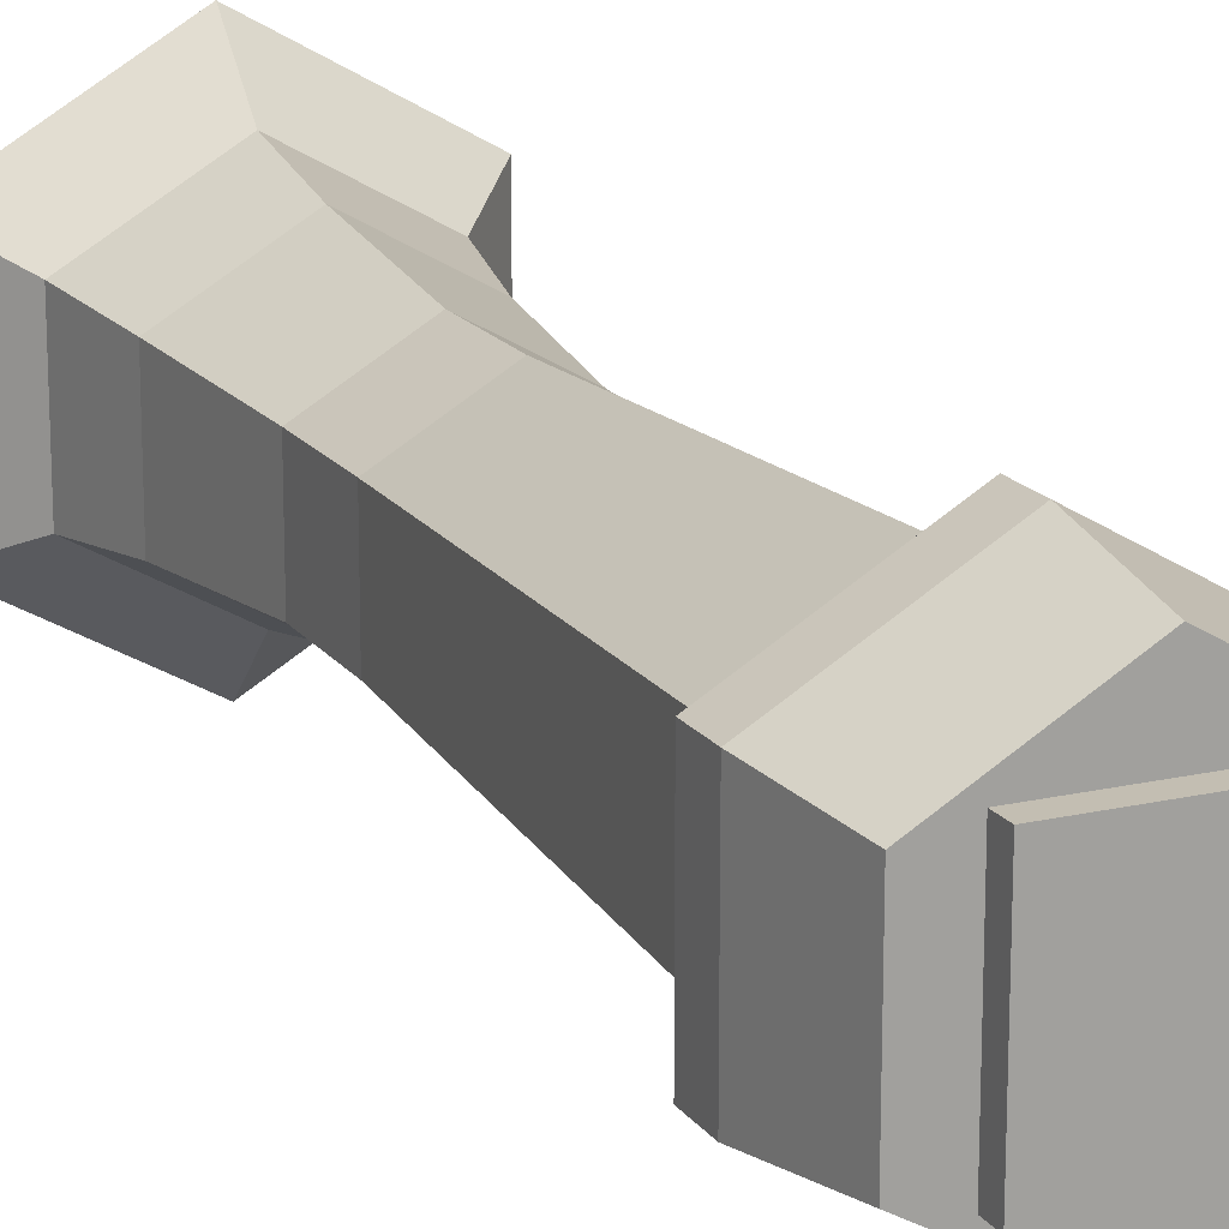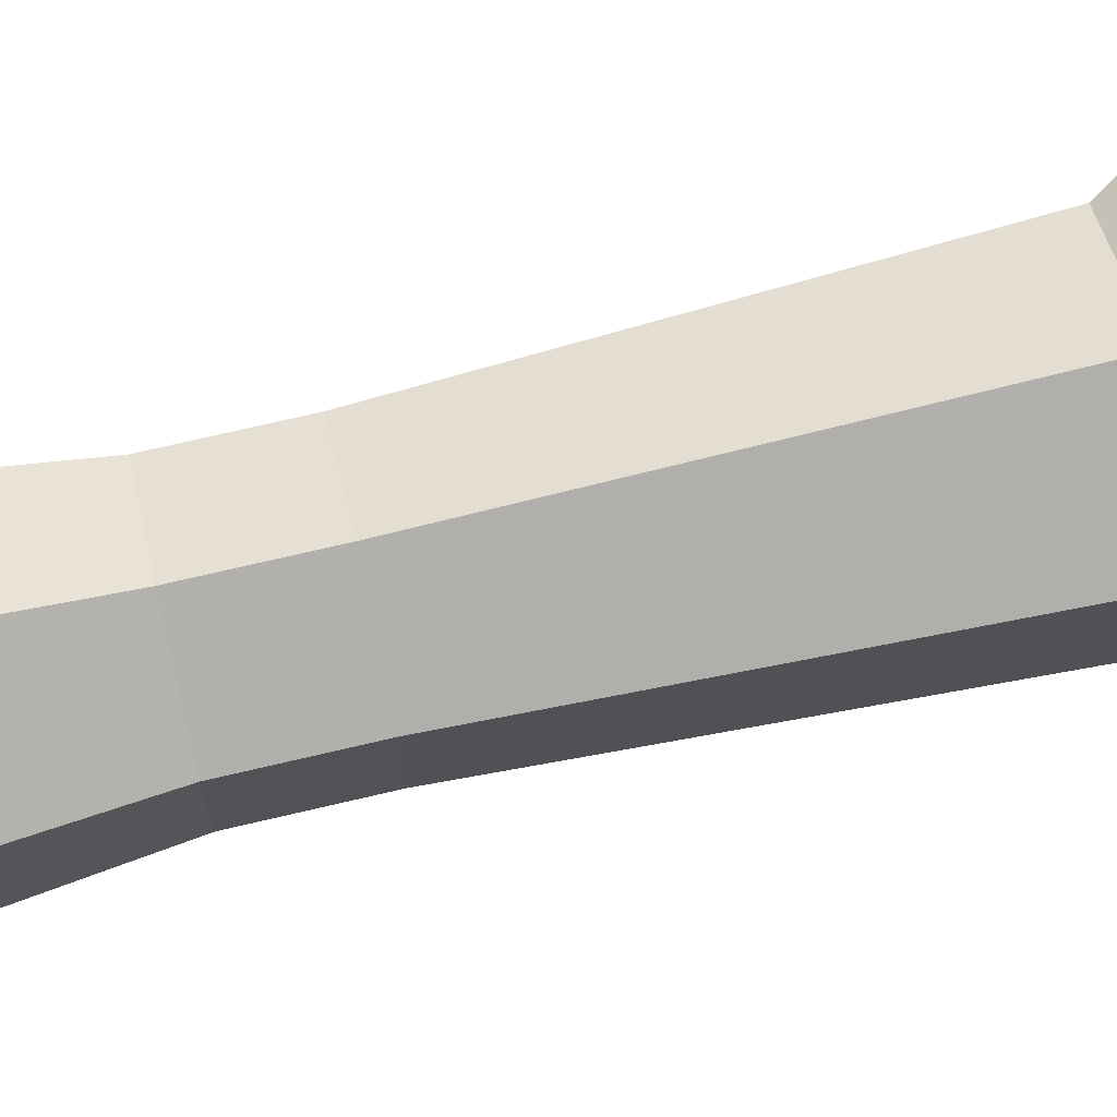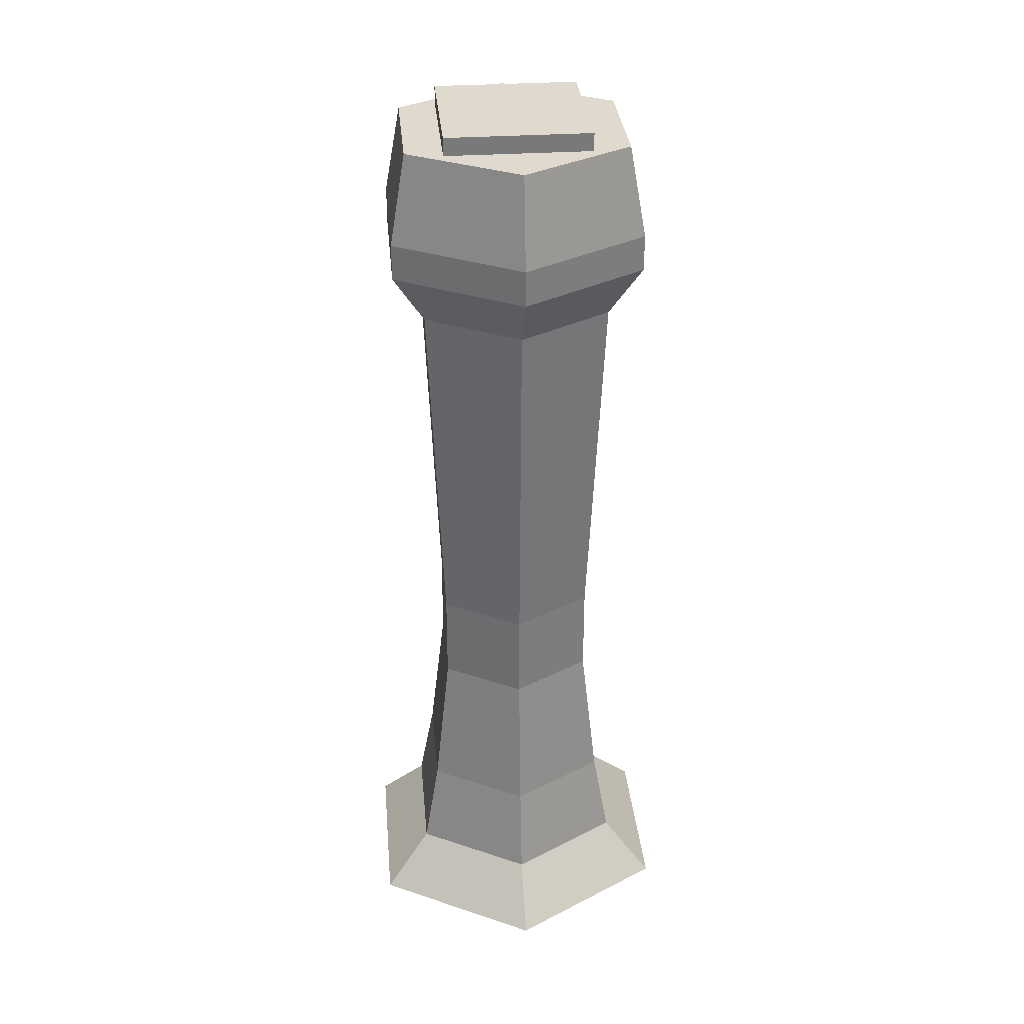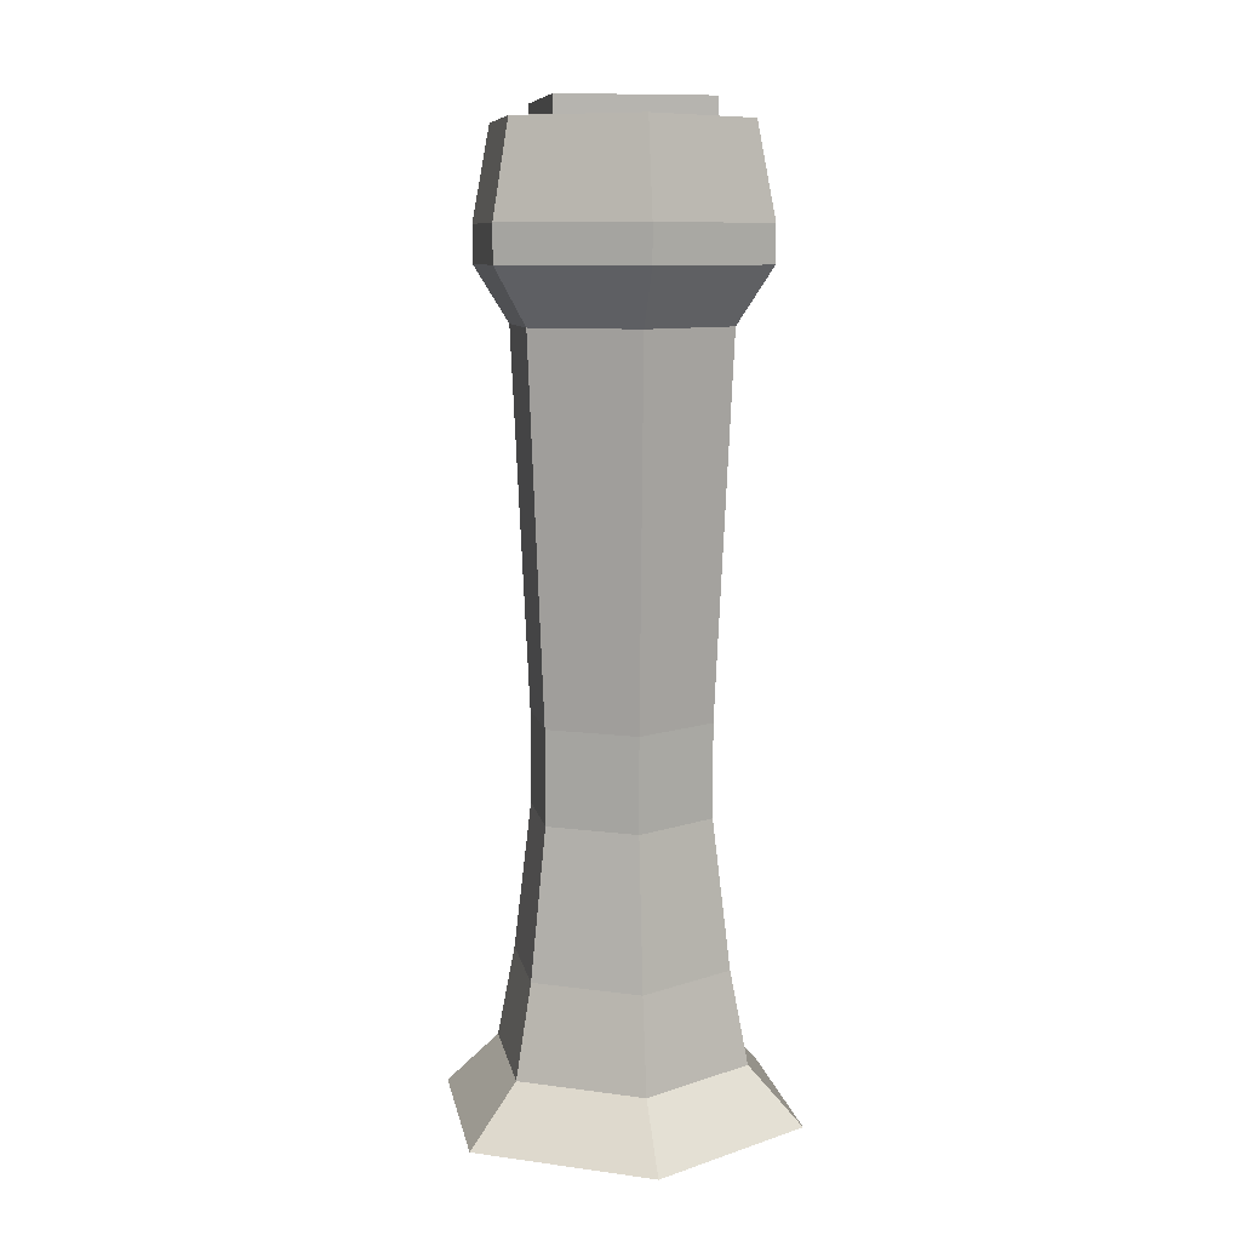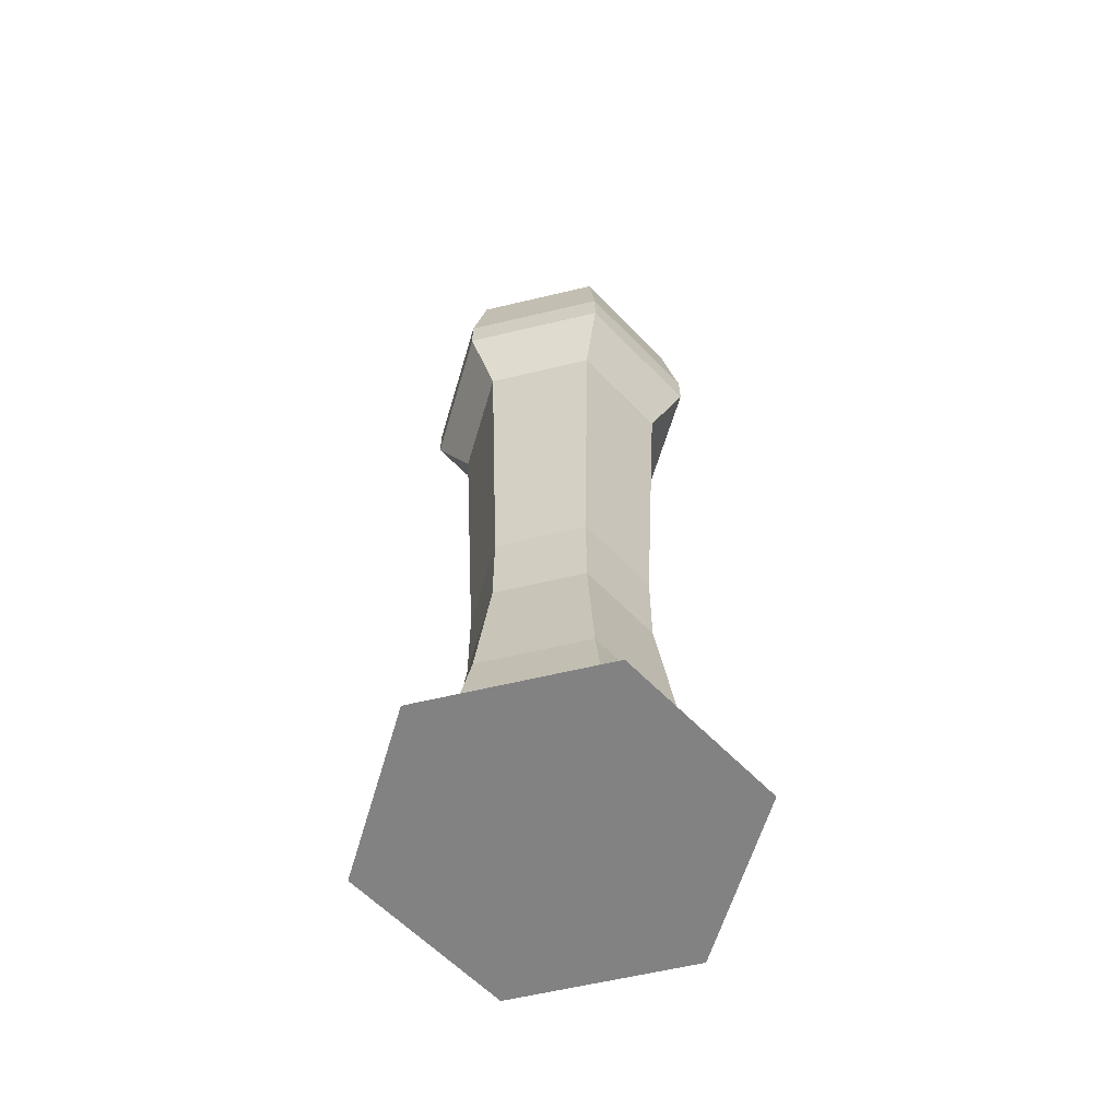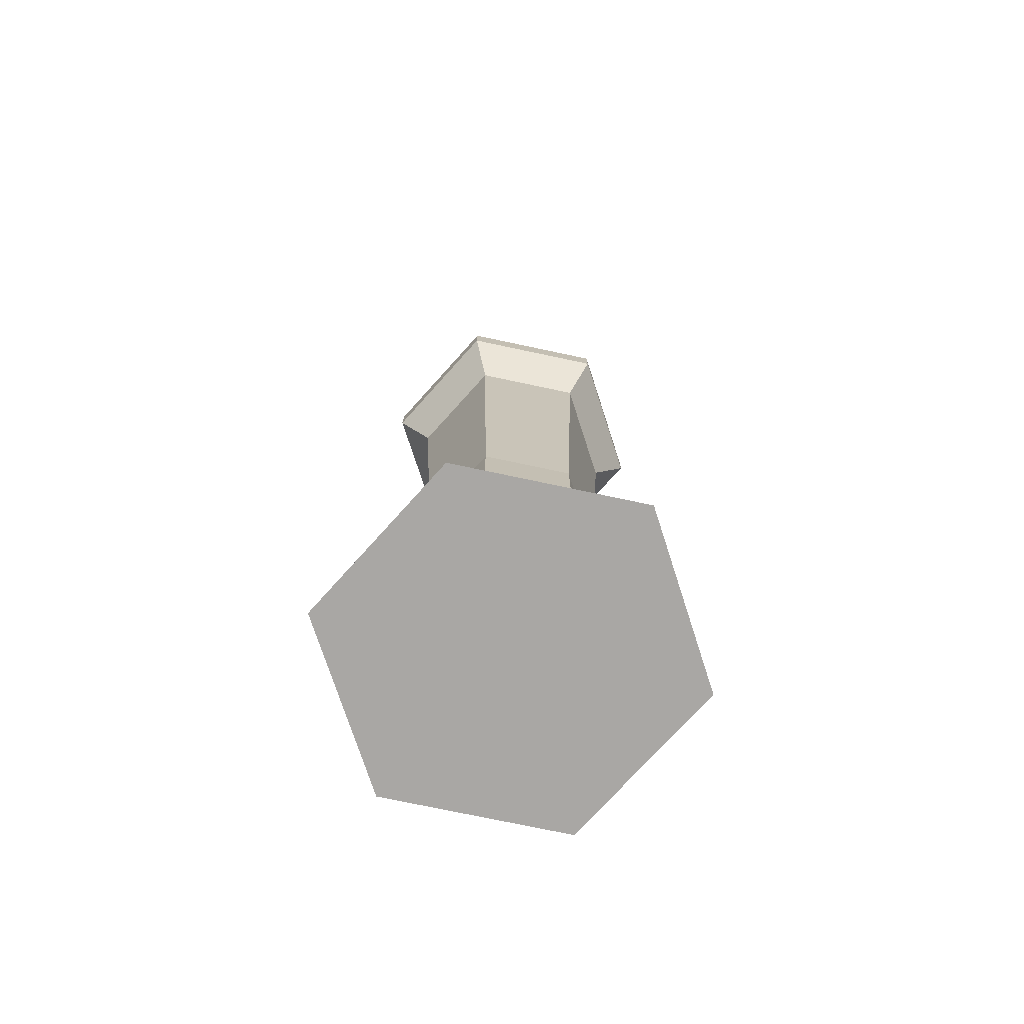
<metadata>
{"format":"obj","ext":"obj","renderer":"f3d","projection":"perspective","resolution":1024,"background":"white","views":[{"elev":17.4,"azim":-24.5,"up":"+Y"},{"elev":72.4,"azim":-103.2,"up":"+Y"},{"elev":32.6,"azim":174.8,"up":"+Z"},{"elev":9.6,"azim":169.3,"up":"+Z"},{"elev":-60.8,"azim":-76.3,"up":"+Z"},{"elev":-74.7,"azim":138.0,"up":"+Z"}]}
</metadata>
<code>
v  2533 -1472 4000
v  -64.85 -3472 1500
v  2966 -1722 1500
v  -64.85 -3472 1500
v  2533 -1472 4000
v  -64.85 -2972 4000
v  2966 1778 1500
v  2533 -1472 4000
v  2966 -1722 1500
v  2533 -1472 4000
v  2966 1778 1500
v  2533 1528 4000
v  -2663 -1472 4000
v  -3096 1778 1500
v  -3096 -1722 1500
v  -3096 1778 1500
v  -2663 -1472 4000
v  -2663 1528 4000
v  -64.85 3028 4000
v  2966 1778 1500
v  -64.85 3528 1500
v  2966 1778 1500
v  -64.85 3028 4000
v  2533 1528 4000
v  -2663 1528 4000
v  -64.85 3528 1500
v  -3096 1778 1500
v  -64.85 3528 1500
v  -2663 1528 4000
v  -64.85 3028 4000
v  -64.85 -2972 4000
v  -3096 -1722 1500
v  -64.85 -3472 1500
v  -3096 -1722 1500
v  -64.85 -2972 4000
v  -2663 -1472 4000
v  -64.85 -3472 25500
v  -3529 -1972 23000
v  -64.85 -3972 23000
v  -3529 -1972 23000
v  -64.85 -3472 25500
v  -3096 -1722 25500
v  -2230 -1222 8000
v  -2663 1528 4000
v  -2663 -1472 4000
v  -2663 1528 4000
v  -2230 -1222 8000
v  -2230 1278 8000
v  -64.85 -2472 8000
v  -2663 -1472 4000
v  -64.85 -2972 4000
v  -2663 -1472 4000
v  -64.85 -2472 8000
v  -2230 -1222 8000
v  -3096 1778 1500
v  -64.85 5028 -3.61e-13
v  -4395 2528 -3.61e-13
v  -64.85 5028 -3.61e-13
v  -3096 1778 1500
v  -64.85 3528 1500
v  2100 -1222 8000
v  -64.85 -2972 4000
v  2533 -1472 4000
v  -64.85 -2972 4000
v  2100 -1222 8000
v  -64.85 -2472 8000
v  -64.85 -3472 1500
v  -4395 -2472 -3.61e-13
v  -64.85 -4972 -3.61e-13
v  -4395 -2472 -3.61e-13
v  -64.85 -3472 1500
v  -3096 -1722 1500
v  2100 1278 8000
v  2100 -1222 10500
v  2100 -1222 8000
v  2100 -1222 10500
v  2100 1278 8000
v  2100 1278 10500
v  -64.85 3528 25500
v  3399 2028 23000
v  -64.85 4028 23000
v  3399 2028 23000
v  -64.85 3528 25500
v  2966 1778 25500
v  -2230 1278 10500
v  -2230 -1222 8000
v  -2230 -1222 10500
v  -2230 -1222 8000
v  -2230 1278 10500
v  -2230 1278 8000
v  -64.85 -2472 10500
v  -2230 -1222 8000
v  -64.85 -2472 8000
v  -2230 -1222 8000
v  -64.85 -2472 10500
v  -2230 -1222 10500
v  -64.85 -3972 23000
v  -3529 -1972 22000
v  -64.85 -3972 22000
v  -3529 -1972 22000
v  -64.85 -3972 23000
v  -3529 -1972 23000
v  -64.85 4028 23000
v  3399 2028 22000
v  -64.85 4028 22000
v  3399 2028 22000
v  -64.85 4028 23000
v  3399 2028 23000
v  -2230 1278 8000
v  -64.85 3028 4000
v  -2663 1528 4000
v  -64.85 3028 4000
v  -2230 1278 8000
v  -64.85 2528 8000
v  2966 -1722 1500
v  -64.85 -4972 -3.61e-13
v  4265 -2472 -3.61e-13
v  -64.85 -4972 -3.61e-13
v  2966 -1722 1500
v  -64.85 -3472 1500
v  -64.85 2528 8000
v  2533 1528 4000
v  -64.85 3028 4000
v  2533 1528 4000
v  -64.85 2528 8000
v  2100 1278 8000
v  2533 1528 4000
v  2100 -1222 8000
v  2533 -1472 4000
v  2100 -1222 8000
v  2533 1528 4000
v  2100 1278 8000
v  -3096 -1722 1500
v  -4395 2528 -3.61e-13
v  -4395 -2472 -3.61e-13
v  -4395 2528 -3.61e-13
v  -3096 -1722 1500
v  -3096 1778 1500
v  4265 2528 -3.61e-13
v  2966 -1722 1500
v  4265 -2472 -3.61e-13
v  2966 -1722 1500
v  4265 2528 -3.61e-13
v  2966 1778 1500
v  2966 1778 1500
v  -64.85 5028 -3.61e-13
v  -64.85 3528 1500
v  -64.85 5028 -3.61e-13
v  2966 1778 1500
v  4265 2528 -3.61e-13
v  -64.85 2528 10500
v  2100 1278 8000
v  -64.85 2528 8000
v  2100 1278 8000
v  -64.85 2528 10500
v  2100 1278 10500
v  -2230 1278 10500
v  -64.85 2528 8000
v  -2230 1278 8000
v  -64.85 2528 8000
v  -2230 1278 10500
v  -64.85 2528 10500
v  2100 -1222 10500
v  -64.85 -2472 8000
v  2100 -1222 8000
v  -64.85 -2472 8000
v  2100 -1222 10500
v  -64.85 -2472 10500
v  2533 -1472 20500
v  -64.85 -2472 10500
v  2100 -1222 10500
v  -64.85 -2472 10500
v  2533 -1472 20500
v  -64.85 -2972 20500
v  3399 -1972 22000
v  -64.85 -2972 20500
v  2533 -1472 20500
v  -64.85 -2972 20500
v  3399 -1972 22000
v  -64.85 -3972 22000
v  2100 -1222 10500
v  2533 1528 20500
v  2533 -1472 20500
v  2533 1528 20500
v  2100 -1222 10500
v  2100 1278 10500
v  2533 -1472 20500
v  3399 2028 22000
v  3399 -1972 22000
v  3399 2028 22000
v  2533 -1472 20500
v  2533 1528 20500
v  -64.85 -2972 20500
v  -2230 -1222 10500
v  -64.85 -2472 10500
v  -2230 -1222 10500
v  -64.85 -2972 20500
v  -2663 -1472 20500
v  -64.85 -3972 22000
v  -2663 -1472 20500
v  -64.85 -2972 20500
v  -2663 -1472 20500
v  -64.85 -3972 22000
v  -3529 -1972 22000
v  -64.85 4028 22000
v  2533 1528 20500
v  -64.85 3028 20500
v  2533 1528 20500
v  -64.85 4028 22000
v  3399 2028 22000
v  -64.85 3028 20500
v  2100 1278 10500
v  -64.85 2528 10500
v  2100 1278 10500
v  -64.85 3028 20500
v  2533 1528 20500
v  -2663 1528 20500
v  -2230 -1222 10500
v  -2663 -1472 20500
v  -2230 -1222 10500
v  -2663 1528 20500
v  -2230 1278 10500
v  -3529 2028 22000
v  -2663 -1472 20500
v  -3529 -1972 22000
v  -2663 -1472 20500
v  -3529 2028 22000
v  -2663 1528 20500
v  -2663 1528 20500
v  -64.85 2528 10500
v  -2230 1278 10500
v  -64.85 2528 10500
v  -2663 1528 20500
v  -64.85 3028 20500
v  -3529 2028 22000
v  -64.85 3028 20500
v  -2663 1528 20500
v  -64.85 3028 20500
v  -3529 2028 22000
v  -64.85 4028 22000
v  2966 -1722 25500
v  -64.85 -3972 23000
v  3399 -1972 23000
v  -64.85 -3972 23000
v  2966 -1722 25500
v  -64.85 -3472 25500
v  -3529 -1972 23000
v  -3529 2028 22000
v  -3529 -1972 22000
v  -3529 2028 22000
v  -3529 -1972 23000
v  -3529 2028 23000
v  3399 -1972 23000
v  -64.85 -3972 22000
v  3399 -1972 22000
v  -64.85 -3972 22000
v  3399 -1972 23000
v  -64.85 -3972 23000
v  -3096 -1722 25500
v  -3529 2028 23000
v  -3529 -1972 23000
v  -3529 2028 23000
v  -3096 -1722 25500
v  -3096 1778 25500
v  -3096 1778 25500
v  -64.85 4028 23000
v  -3529 2028 23000
v  -64.85 4028 23000
v  -3096 1778 25500
v  -64.85 3528 25500
v  3399 2028 22000
v  3399 -1972 23000
v  3399 -1972 22000
v  3399 -1972 23000
v  3399 2028 22000
v  3399 2028 23000
v  -3529 2028 23000
v  -64.85 4028 22000
v  -3529 2028 22000
v  -64.85 4028 22000
v  -3529 2028 23000
v  -64.85 4028 23000
v  3399 2028 23000
v  2966 -1722 25500
v  3399 -1972 23000
v  2966 -1722 25500
v  3399 2028 23000
v  2966 1778 25500
v  -3096 -1722 25500
v  -2065 -1972 25500
v  -3096 1778 25500
v  -2065 -1972 25500
v  -3096 -1722 25500
v  -64.85 -3472 25500
v  -2065 -1972 25500
v  -64.85 -3472 25500
v  1935 -1972 25500
v  1935 -1972 25500
v  -64.85 -3472 25500
v  2966 -1722 25500
v  1935 -1972 25500
v  2966 -1722 25500
v  1935 2028 25500
v  -3096 1778 25500
v  -2065 2028 25500
v  -64.85 3528 25500
v  -2065 2028 25500
v  -3096 1778 25500
v  -2065 -1972 25500
v  -64.85 3528 25500
v  -2065 2028 25500
v  1935 2028 25500
v  -64.85 3528 25500
v  1935 2028 25500
v  2966 1778 25500
v  2966 1778 25500
v  1935 2028 25500
v  2966 -1722 25500
v  1935 -1972 26000
v  -2065 2028 26000
v  -2065 -1972 26000
v  -2065 2028 26000
v  1935 -1972 26000
v  1935 2028 26000
v  1935 2028 25500
v  1935 -1972 26000
v  1935 -1972 25500
v  1935 -1972 26000
v  1935 2028 25500
v  1935 2028 26000
v  -2065 2028 26000
v  1935 2028 25500
v  -2065 2028 25500
v  1935 2028 25500
v  -2065 2028 26000
v  1935 2028 26000
v  -2065 2028 26000
v  -2065 -1972 25500
v  -2065 -1972 26000
v  -2065 -1972 25500
v  -2065 2028 26000
v  -2065 2028 25500
v  1935 -1972 26000
v  -2065 -1972 25500
v  1935 -1972 25500
v  -2065 -1972 25500
v  1935 -1972 26000
v  -2065 -1972 26000
v  -4395 2528 -3.61e-13
v  -64.85 -4972 -3.61e-13
v  -4395 -2472 -3.61e-13
v  -64.85 -4972 -3.61e-13
v  -4395 2528 -3.61e-13
v  -64.85 5028 -3.61e-13
v  -64.85 -4972 -3.61e-13
v  -64.85 5028 -3.61e-13
v  4265 -2472 -3.61e-13
v  4265 -2472 -3.61e-13
v  -64.85 5028 -3.61e-13
v  4265 2528 -3.61e-13
g VR
f 1 2 3
f 4 5 6
f 7 8 9
f 10 11 12
f 13 14 15
f 16 17 18
f 19 20 21
f 22 23 24
f 25 26 27
f 28 29 30
f 31 32 33
f 34 35 36
f 37 38 39
f 40 41 42
f 43 44 45
f 46 47 48
f 49 50 51
f 52 53 54
f 55 56 57
f 58 59 60
f 61 62 63
f 64 65 66
f 67 68 69
f 70 71 72
f 73 74 75
f 76 77 78
f 79 80 81
f 82 83 84
f 85 86 87
f 88 89 90
f 91 92 93
f 94 95 96
f 97 98 99
f 100 101 102
f 103 104 105
f 106 107 108
f 109 110 111
f 112 113 114
f 115 116 117
f 118 119 120
f 121 122 123
f 124 125 126
f 127 128 129
f 130 131 132
f 133 134 135
f 136 137 138
f 139 140 141
f 142 143 144
f 145 146 147
f 148 149 150
f 151 152 153
f 154 155 156
f 157 158 159
f 160 161 162
f 163 164 165
f 166 167 168
f 169 170 171
f 172 173 174
f 175 176 177
f 178 179 180
f 181 182 183
f 184 185 186
f 187 188 189
f 190 191 192
f 193 194 195
f 196 197 198
f 199 200 201
f 202 203 204
f 205 206 207
f 208 209 210
f 211 212 213
f 214 215 216
f 217 218 219
f 220 221 222
f 223 224 225
f 226 227 228
f 229 230 231
f 232 233 234
f 235 236 237
f 238 239 240
f 241 242 243
f 244 245 246
f 247 248 249
f 250 251 252
f 253 254 255
f 256 257 258
f 259 260 261
f 262 263 264
f 265 266 267
f 268 269 270
f 271 272 273
f 274 275 276
f 277 278 279
f 280 281 282
f 283 284 285
f 286 287 288
f 289 290 291
f 292 293 294
f 295 296 297
f 298 299 300
f 301 302 303
f 304 305 306
f 307 308 309
f 310 311 312
f 313 314 315
f 316 317 318
f 319 320 321
f 322 323 324
f 325 326 327
f 328 329 330
f 331 332 333
f 334 335 336
f 337 338 339
f 340 341 342
f 343 344 345
f 346 347 348
f 349 350 351
f 352 353 354
f 355 356 357
f 358 359 360

</code>
